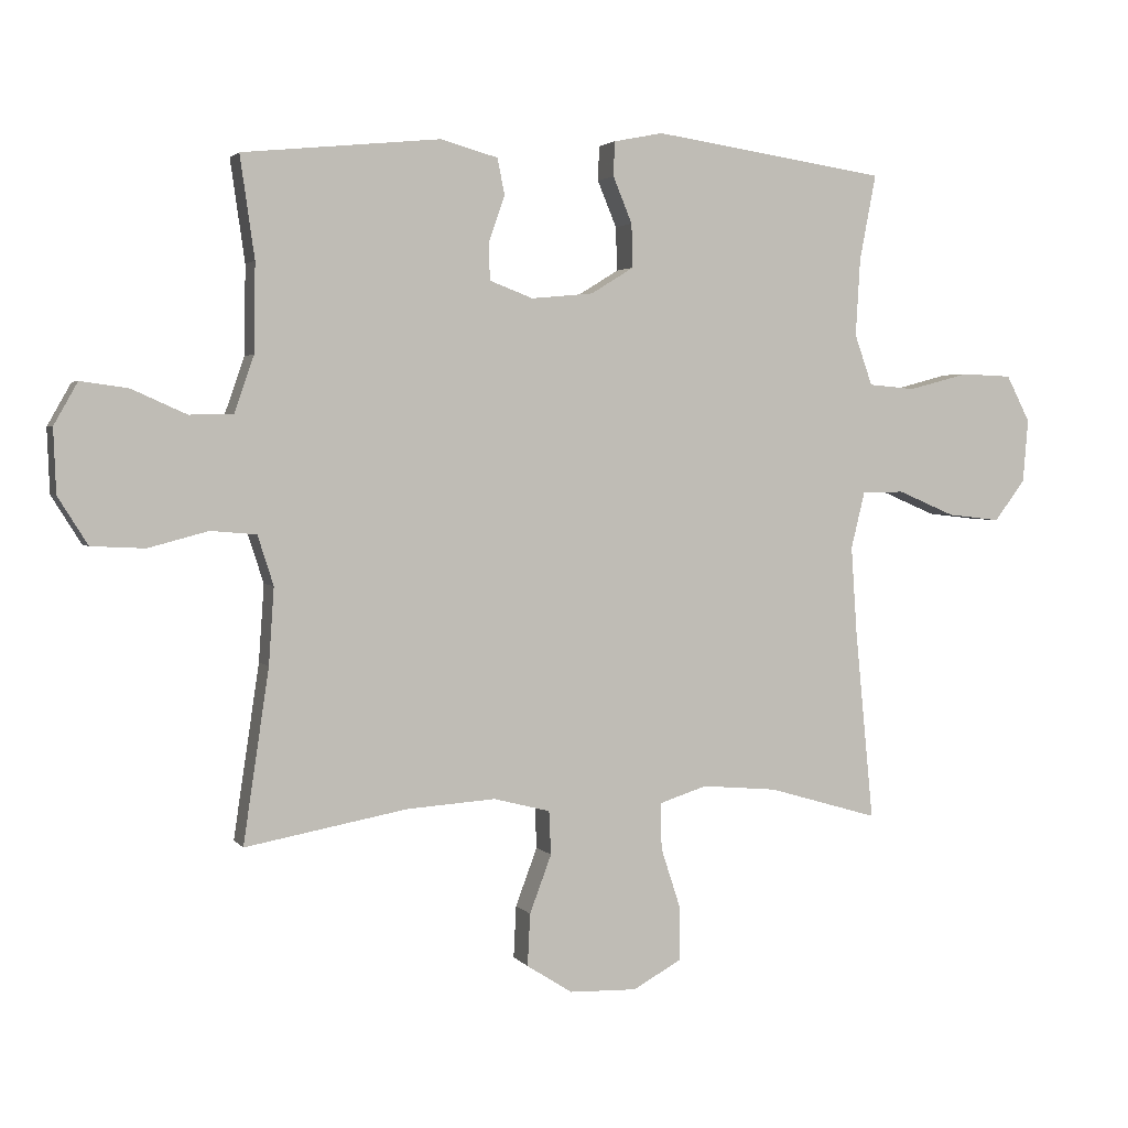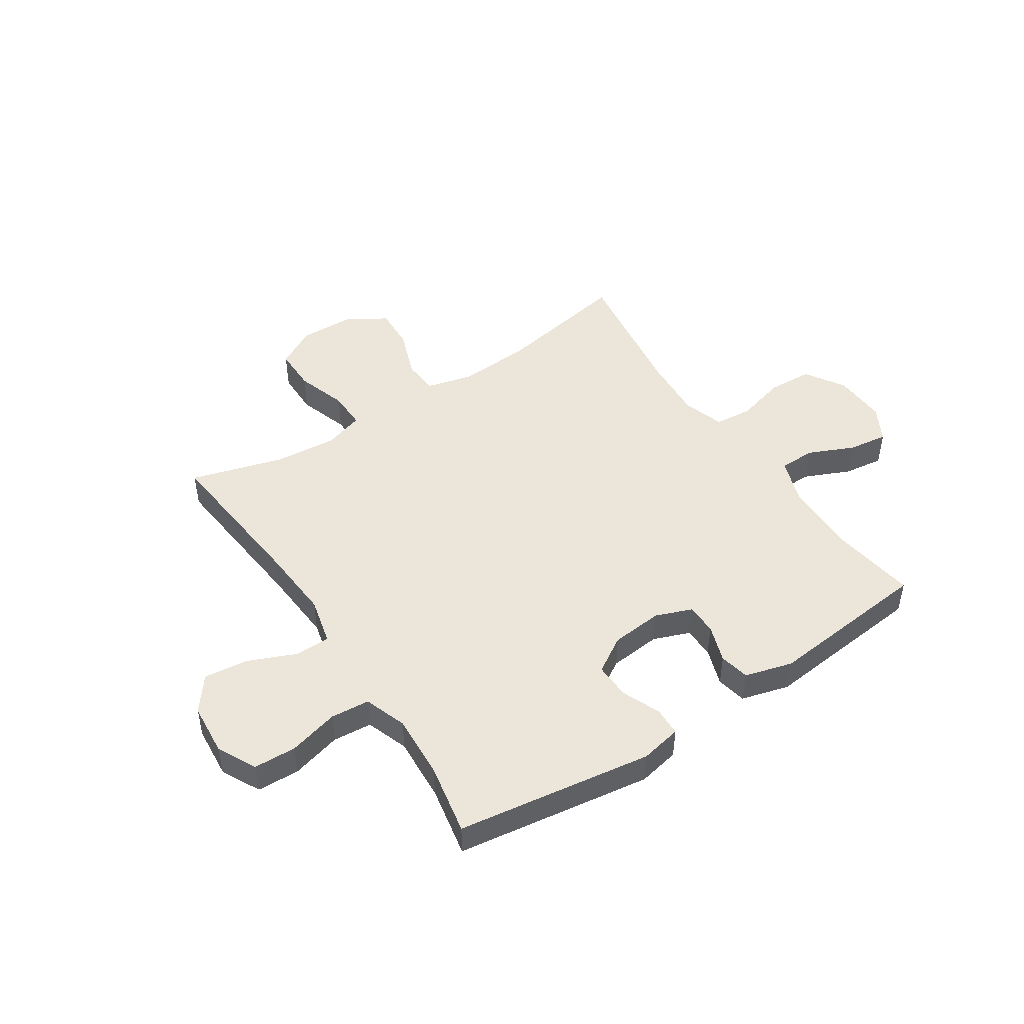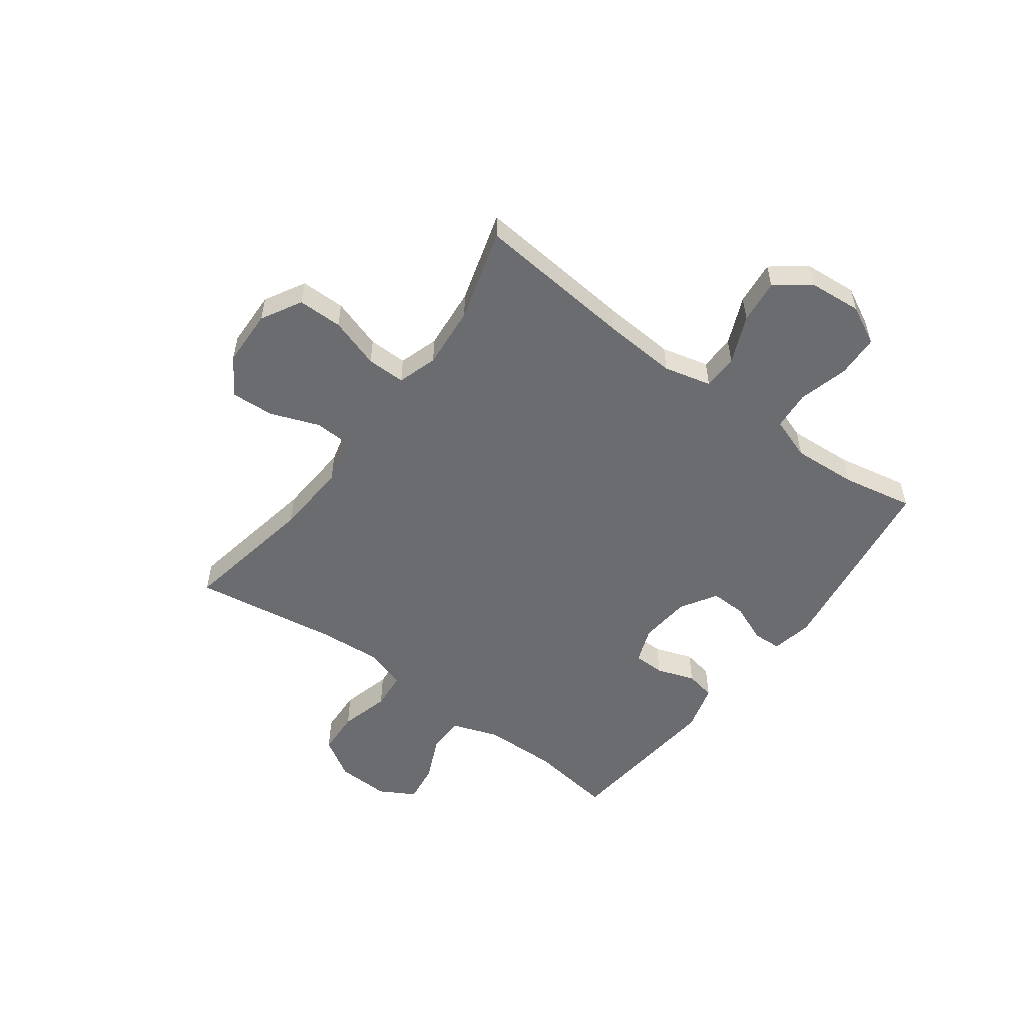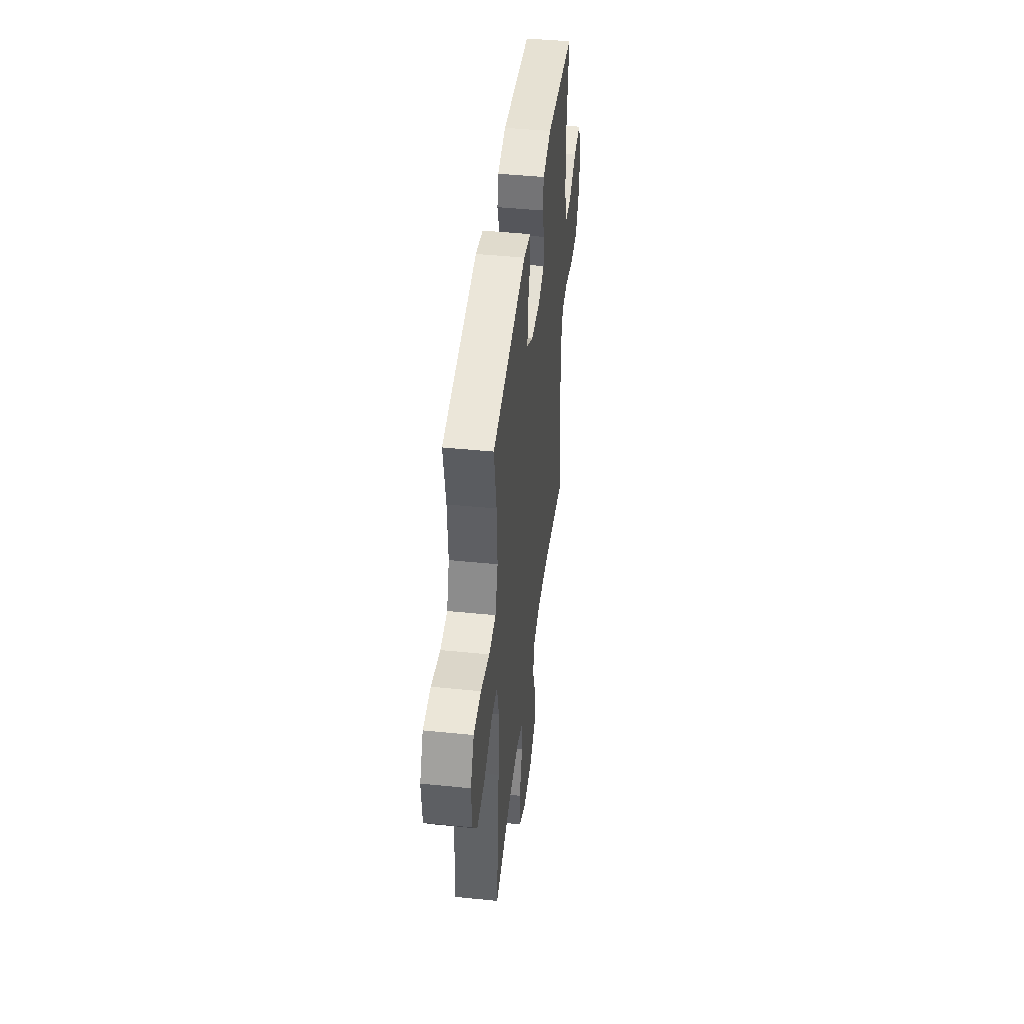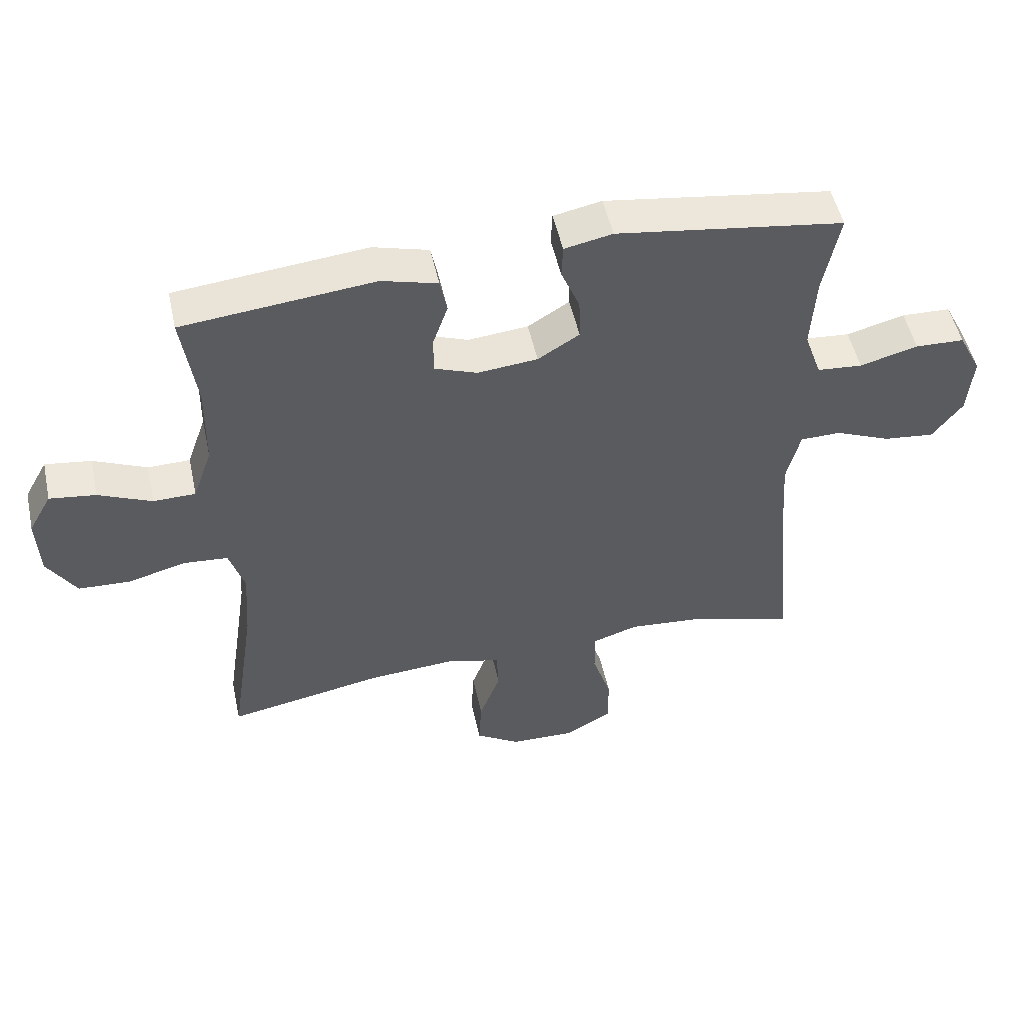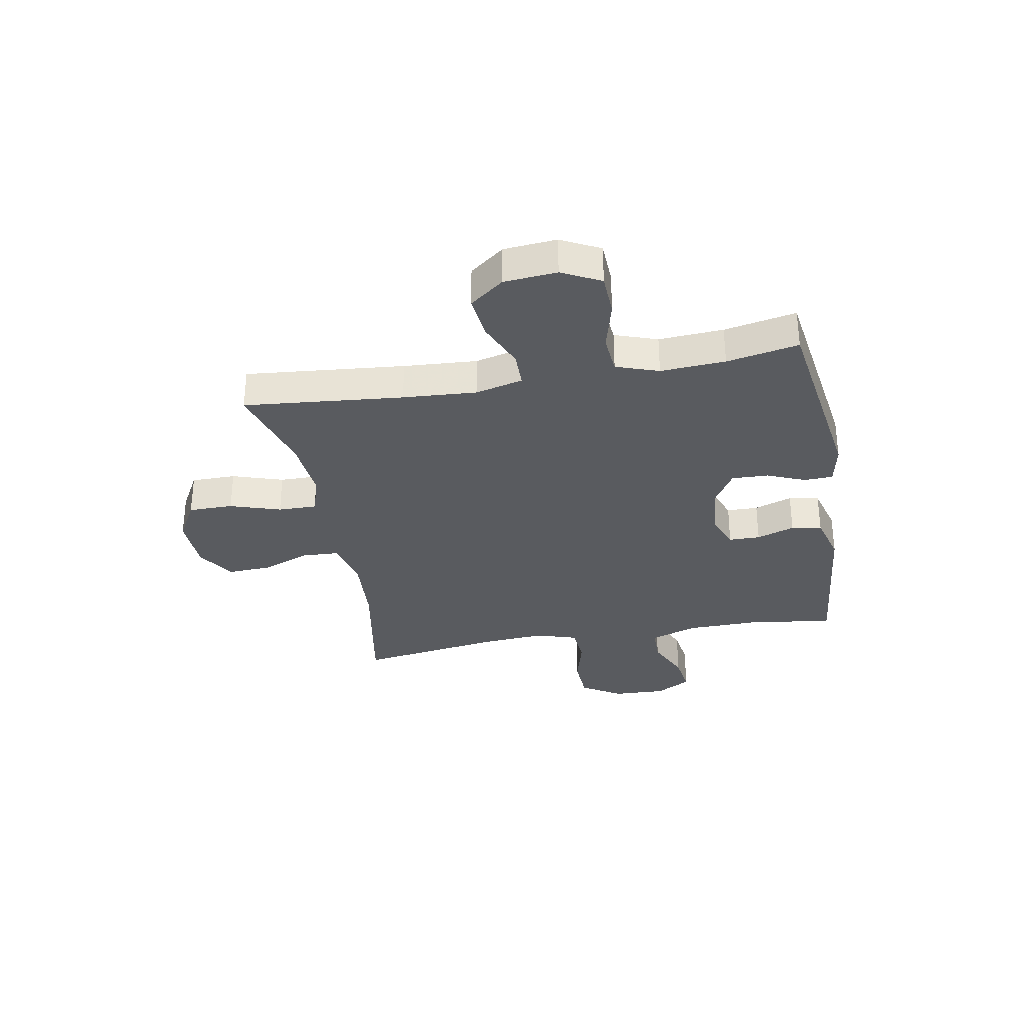
<metadata>
{"format":"obj","ext":"obj","renderer":"f3d","projection":"perspective","resolution":1024,"background":"white","views":[{"elev":2.6,"azim":161.4,"up":"+Z"},{"elev":47.2,"azim":-33.4,"up":"+Y"},{"elev":-53.7,"azim":-126.4,"up":"+Y"},{"elev":44.2,"azim":-83.2,"up":"+Z"},{"elev":51.3,"azim":167.7,"up":"+Z"},{"elev":-32.2,"azim":-79.6,"up":"+Y"}]}
</metadata>
<code>
v 0.5 0.07 0.5
v 0.478 0.07 0.346
v 0.48 0.07 0.212
v 0.51 0.07 0.126
v 0.576 0.07 0.125
v 0.659 0.07 0.162
v 0.731 0.07 0.172
v 0.767 0.07 0.108
v 0.763 0.07 0.011
v 0.718 0.07 -0.061
v 0.637 0.07 -0.065
v 0.546 0.07 -0.041
v 0.477 0.07 -0.047
v 0.453 0.07 -0.122
v 0.461 0.07 -0.238
v 0.5 0.07 -0.5
v 0.254 0.07 -0.455
v 0.12 0.07 -0.446
v 0.034 0.07 -0.468
v 0.031 0.07 -0.534
v 0.064 0.07 -0.622
v 0.068 0.07 -0.701
v -0.001 0.07 -0.745
v -0.104 0.07 -0.748
v -0.177 0.07 -0.707
v -0.177 0.07 -0.626
v -0.147 0.07 -0.534
v -0.146 0.07 -0.464
v -0.218 0.07 -0.441
v -0.332 0.07 -0.451
v -0.5 0.07 -0.5
v -0.472 0.07 -0.211
v -0.463 0.07 -0.078
v -0.484 0.07 0.008
v -0.548 0.07 0.009
v -0.635 0.07 -0.028
v -0.715 0.07 -0.037
v -0.762 0.07 0.025
v -0.77 0.07 0.121
v -0.734 0.07 0.191
v -0.657 0.07 0.194
v -0.566 0.07 0.17
v -0.495 0.07 0.176
v -0.468 0.07 0.253
v -0.475 0.07 0.37
v -0.5 0.07 0.5
v -0.145 0.07 0.552
v -0.07 0.07 0.537
v -0.068 0.07 0.485
v -0.097 0.07 0.415
v -0.099 0.07 0.349
v -0.034 0.07 0.309
v 0.06 0.07 0.3
v 0.126 0.07 0.325
v 0.127 0.07 0.382
v 0.103 0.07 0.451
v 0.114 0.07 0.506
v 0.201 0.07 0.53
v 0.5 0 0.5
v 0.478 0 0.346
v 0.48 0 0.212
v 0.51 0 0.126
v 0.576 0 0.125
v 0.659 0 0.162
v 0.731 0 0.172
v 0.767 0 0.108
v 0.763 0 0.011
v 0.718 0 -0.061
v 0.637 0 -0.065
v 0.546 0 -0.041
v 0.477 0 -0.047
v 0.453 0 -0.122
v 0.461 0 -0.238
v 0.5 0 -0.5
v 0.254 0 -0.455
v 0.12 0 -0.446
v 0.034 0 -0.468
v 0.031 0 -0.534
v 0.064 0 -0.622
v 0.068 0 -0.701
v -0.001 0 -0.745
v -0.104 0 -0.748
v -0.177 0 -0.707
v -0.177 0 -0.626
v -0.147 0 -0.534
v -0.146 0 -0.464
v -0.218 0 -0.441
v -0.332 0 -0.451
v -0.5 0 -0.5
v -0.472 0 -0.211
v -0.463 0 -0.078
v -0.484 0 0.008
v -0.548 0 0.009
v -0.635 0 -0.028
v -0.715 0 -0.037
v -0.762 0 0.025
v -0.77 0 0.121
v -0.734 0 0.191
v -0.657 0 0.194
v -0.566 0 0.17
v -0.495 0 0.176
v -0.468 0 0.253
v -0.475 0 0.37
v -0.5 0 0.5
v -0.145 0 0.552
v -0.07 0 0.537
v -0.068 0 0.485
v -0.097 0 0.415
v -0.099 0 0.349
v -0.034 0 0.309
v 0.06 0 0.3
v 0.126 0 0.325
v 0.127 0 0.382
v 0.103 0 0.451
v 0.114 0 0.506
v 0.201 0 0.53
f 58 1 2
f 57 58 2
f 56 57 2
f 55 56 2
f 54 55 2 3
f 53 54 3 4
f 52 53 4
f 48 49 50
f 47 48 50
f 46 47 50
f 45 46 50
f 44 45 50 51
f 43 44 51 52
f 40 41 42
f 39 40 42
f 38 39 42
f 37 38 42
f 36 37 42
f 35 36 42
f 34 35 42 43
f 43 52 4
f 34 43 4
f 33 34 4
f 30 31 32
f 33 4 5
f 32 33 5
f 30 32 5
f 29 30 5
f 25 26 27
f 24 25 27
f 23 24 27
f 22 23 27
f 21 22 27
f 20 21 27
f 19 20 27 28
f 29 5 6
f 28 29 6
f 19 28 6
f 18 19 6
f 15 16 17
f 14 15 17 18
f 10 11 12
f 9 10 12
f 8 9 12
f 7 8 12
f 6 7 12
f 6 12 13
f 18 6 13
f 13 14 18
f 60 59 116
f 60 116 115
f 60 115 114
f 60 114 113
f 61 60 113 112
f 62 61 112 111
f 62 111 110
f 108 107 106
f 108 106 105
f 108 105 104
f 108 104 103
f 109 108 103 102
f 110 109 102 101
f 100 99 98
f 100 98 97
f 100 97 96
f 100 96 95
f 100 95 94
f 100 94 93
f 101 100 93 92
f 62 110 101
f 62 101 92
f 62 92 91
f 90 89 88
f 63 62 91
f 63 91 90
f 63 90 88
f 63 88 87
f 85 84 83
f 85 83 82
f 85 82 81
f 85 81 80
f 85 80 79
f 85 79 78
f 86 85 78 77
f 64 63 87
f 64 87 86
f 64 86 77
f 64 77 76
f 75 74 73
f 76 75 73 72
f 70 69 68
f 70 68 67
f 70 67 66
f 70 66 65
f 70 65 64
f 71 70 64
f 71 64 76
f 76 72 71
f 1 59 60 2
f 2 60 61 3
f 3 61 62 4
f 4 62 63 5
f 5 63 64 6
f 6 64 65 7
f 7 65 66 8
f 8 66 67 9
f 9 67 68 10
f 10 68 69 11
f 11 69 70 12
f 12 70 71 13
f 13 71 72 14
f 14 72 73 15
f 15 73 74 16
f 16 74 75 17
f 17 75 76 18
f 18 76 77 19
f 19 77 78 20
f 20 78 79 21
f 21 79 80 22
f 22 80 81 23
f 23 81 82 24
f 24 82 83 25
f 25 83 84 26
f 26 84 85 27
f 27 85 86 28
f 28 86 87 29
f 29 87 88 30
f 30 88 89 31
f 31 89 90 32
f 32 90 91 33
f 33 91 92 34
f 34 92 93 35
f 35 93 94 36
f 36 94 95 37
f 37 95 96 38
f 38 96 97 39
f 39 97 98 40
f 40 98 99 41
f 41 99 100 42
f 42 100 101 43
f 43 101 102 44
f 44 102 103 45
f 45 103 104 46
f 46 104 105 47
f 47 105 106 48
f 48 106 107 49
f 49 107 108 50
f 50 108 109 51
f 51 109 110 52
f 52 110 111 53
f 53 111 112 54
f 54 112 113 55
f 55 113 114 56
f 56 114 115 57
f 57 115 116 58
f 58 116 59 1

</code>
